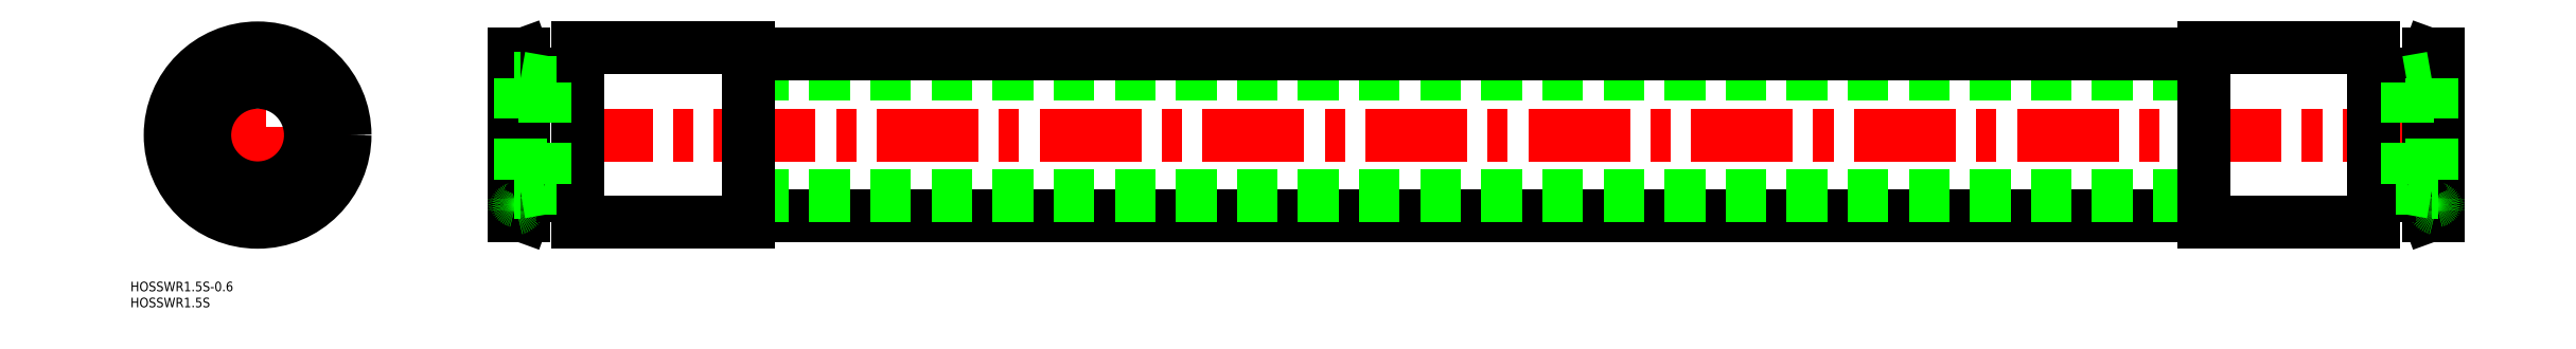
<metadata>
{"format":"dxf","ext":"dxf","renderer":"ezdxf+matplotlib","layout":"modelspace","background":"white","min_lineweight":24,"dpi":150}
</metadata>
<code>
0
SECTION
2
ENTITIES
0
TEXT
8
0
10
-39.68
20
-48.83
30
0
40
3
1
HOSSWR1.5S-0.6
0
TEXT
8
0
10
-39.68
20
-53.83
30
0
40
3
1
HOSSWR1.5S
0
LINE
8
CENTER
10
682
20
-5.68e-14
30
0
11
78
21
0
31
0
0
LINE
8
0
10
153
20
-25.25
30
0
11
607
21
-25.25
31
0
0
LINE
8
0
10
153
20
-19.05
30
0
11
607
21
-19.05
31
0
0
LINE
8
0
10
153
20
19.05
30
0
11
607
21
19.05
31
0
0
LINE
8
0
10
153
20
25.25
30
0
11
607
21
25.25
31
0
0
LINE
8
0
10
153
20
-27.25
30
0
11
153
21
27.25
31
0
0
LINE
8
CENTER
10
83.6
20
-21.75
30
0
11
78
21
-21.75
31
0
0
LINE
8
CENTER
10
83.6
20
21.75
30
0
11
78
21
21.75
31
0
0
LINE
8
0
10
81.6
20
21.75
30
0
11
81.6
21
-21.75
31
0
0
LINE
8
0
10
82.85
20
25.25
30
0
11
82.85
21
-25.25
31
0
0
LINE
8
0
10
80
20
25.25
30
0
11
80
21
-25.25
31
0
0
LINE
8
0
10
100
20
-19.05
30
0
11
86.51
21
-19.05
31
0
0
LINE
8
0
10
82.85
20
-25.25
30
0
11
84.63
21
-20.37
31
0
0
LINE
8
0
10
82.85
20
-25.25
30
0
11
80
21
-25.25
31
0
0
ARC
8
0
10
80.8
20
-19.79
30
0
40
0.8
50
180
51
258.5
0
ARC
8
0
10
80.8
20
-23.71
30
0
40
0.8
50
101.5
51
180
0
ARC
8
0
10
80.4
20
-21.75
30
0
40
1.2
50
281.5
51
78.46
0
ARC
8
0
10
86.51
20
-21.05
30
0
40
2
50
90
51
160
0
LINE
8
0
10
100
20
19.05
30
0
11
86.51
21
19.05
31
0
0
LINE
8
0
10
82.85
20
25.25
30
0
11
84.63
21
20.37
31
0
0
ARC
8
0
10
86.51
20
21.05
30
0
40
2
50
200
51
270
0
ARC
8
0
10
80.8
20
19.79
30
0
40
0.8
50
101.5
51
180
0
ARC
8
0
10
80.8
20
23.71
30
0
40
0.8
50
180
51
258.5
0
ARC
8
0
10
80.4
20
21.75
30
0
40
1.2
50
281.5
51
78.46
0
LINE
8
0
10
82.85
20
25.25
30
0
11
80
21
25.25
31
0
0
LINE
8
0
10
100
20
27.25
30
0
11
153
21
27.25
31
0
0
LINE
8
0
10
100
20
-27.25
30
0
11
153
21
-27.25
31
0
0
LINE
8
0
10
100
20
-27.25
30
0
11
100
21
27.25
31
0
0
LINE
8
0
10
82
20
17.85
30
0
11
80
21
17.85
31
0
0
LINE
8
0
10
93.25
20
16.5
30
0
11
89.66
21
16.5
31
0
0
LINE
8
0
10
82
20
-17.85
30
0
11
80
21
-17.85
31
0
0
LINE
8
0
10
82
20
17.85
30
0
11
82
21
-17.85
31
0
0
LINE
8
CENTER
10
-29.25
20
0
30
0
11
29.25
21
0
31
0
0
CIRCLE
8
0
10
0
20
0
30
0
40
25.25
0
CIRCLE
8
0
10
0
20
0
30
0
40
22.95
0
CIRCLE
8
CENTER
10
0
20
0
30
0
40
21.75
0
LINE
8
CENTER
10
0
20
-29.25
30
0
11
0
21
29.25
31
0
0
CIRCLE
8
0
10
0
20
0
30
0
40
20.55
0
CIRCLE
8
0
10
0
20
0
30
0
40
17.85
0
CIRCLE
8
0
10
0
20
0
30
0
40
16.5
0
CIRCLE
8
0
10
0
20
0
30
0
40
27.25
0
LINE
8
0
10
82
20
17.85
30
0
11
89.66
21
16.5
31
0
0
LINE
8
0
10
93.25
20
-16.5
30
0
11
89.66
21
-16.5
31
0
0
LINE
8
0
10
82
20
-17.85
30
0
11
89.66
21
-16.5
31
0
0
LINE
8
0
10
89.66
20
16.5
30
0
11
89.66
21
-16.5
31
0
0
LINE
8
0
10
666.7
20
16.5
30
0
11
670.3
21
16.5
31
0
0
LINE
8
0
10
678
20
17.85
30
0
11
680
21
17.85
31
0
0
LINE
8
0
10
660
20
-27.25
30
0
11
607
21
-27.25
31
0
0
LINE
8
0
10
660
20
27.25
30
0
11
607
21
27.25
31
0
0
LINE
8
0
10
607
20
-27.25
30
0
11
607
21
27.25
31
0
0
LINE
8
0
10
660
20
-27.25
30
0
11
660
21
27.25
31
0
0
LINE
8
CENTER
10
676.4
20
-21.75
30
0
11
682
21
-21.75
31
0
0
LINE
8
CENTER
10
676.4
20
21.75
30
0
11
682
21
21.75
31
0
0
LINE
8
0
10
678.4
20
21.75
30
0
11
678.4
21
-21.75
31
0
0
LINE
8
0
10
677.1
20
25.25
30
0
11
677.1
21
-25.25
31
0
0
LINE
8
0
10
680
20
25.25
30
0
11
680
21
-25.25
31
0
0
LINE
8
0
10
660
20
-19.05
30
0
11
673.5
21
-19.05
31
0
0
LINE
8
0
10
677.1
20
-25.25
30
0
11
675.4
21
-20.37
31
0
0
LINE
8
0
10
677.1
20
-25.25
30
0
11
680
21
-25.25
31
0
0
ARC
8
0
10
679.2
20
-19.79
30
0
40
0.8
50
281.5
51
7e-15
0
ARC
8
0
10
679.2
20
-23.71
30
0
40
0.8
50
7e-15
51
78.46
0
ARC
8
0
10
679.6
20
-21.75
30
0
40
1.2
50
101.5
51
258.5
0
ARC
8
0
10
673.5
20
-21.05
30
0
40
2
50
20
51
90
0
LINE
8
0
10
660
20
19.05
30
0
11
673.5
21
19.05
31
0
0
LINE
8
0
10
677.1
20
25.25
30
0
11
675.4
21
20.37
31
0
0
ARC
8
0
10
673.5
20
21.05
30
0
40
2
50
270
51
340
0
ARC
8
0
10
679.2
20
19.79
30
0
40
0.8
50
7e-15
51
78.46
0
ARC
8
0
10
679.2
20
23.71
30
0
40
0.8
50
281.5
51
7e-15
0
ARC
8
0
10
679.6
20
21.75
30
0
40
1.2
50
101.5
51
258.5
0
LINE
8
0
10
677.1
20
25.25
30
0
11
680
21
25.25
31
0
0
LINE
8
0
10
678
20
-17.85
30
0
11
680
21
-17.85
31
0
0
LINE
8
0
10
678
20
17.85
30
0
11
678
21
-17.85
31
0
0
LINE
8
0
10
678
20
17.85
30
0
11
670.3
21
16.5
31
0
0
LINE
8
0
10
666.7
20
-16.5
30
0
11
670.3
21
-16.5
31
0
0
LINE
8
0
10
678
20
-17.85
30
0
11
670.3
21
-16.5
31
0
0
LINE
8
0
10
670.3
20
16.5
30
0
11
670.3
21
-16.5
31
0
0
ENDSEC
0
EOF

</code>
